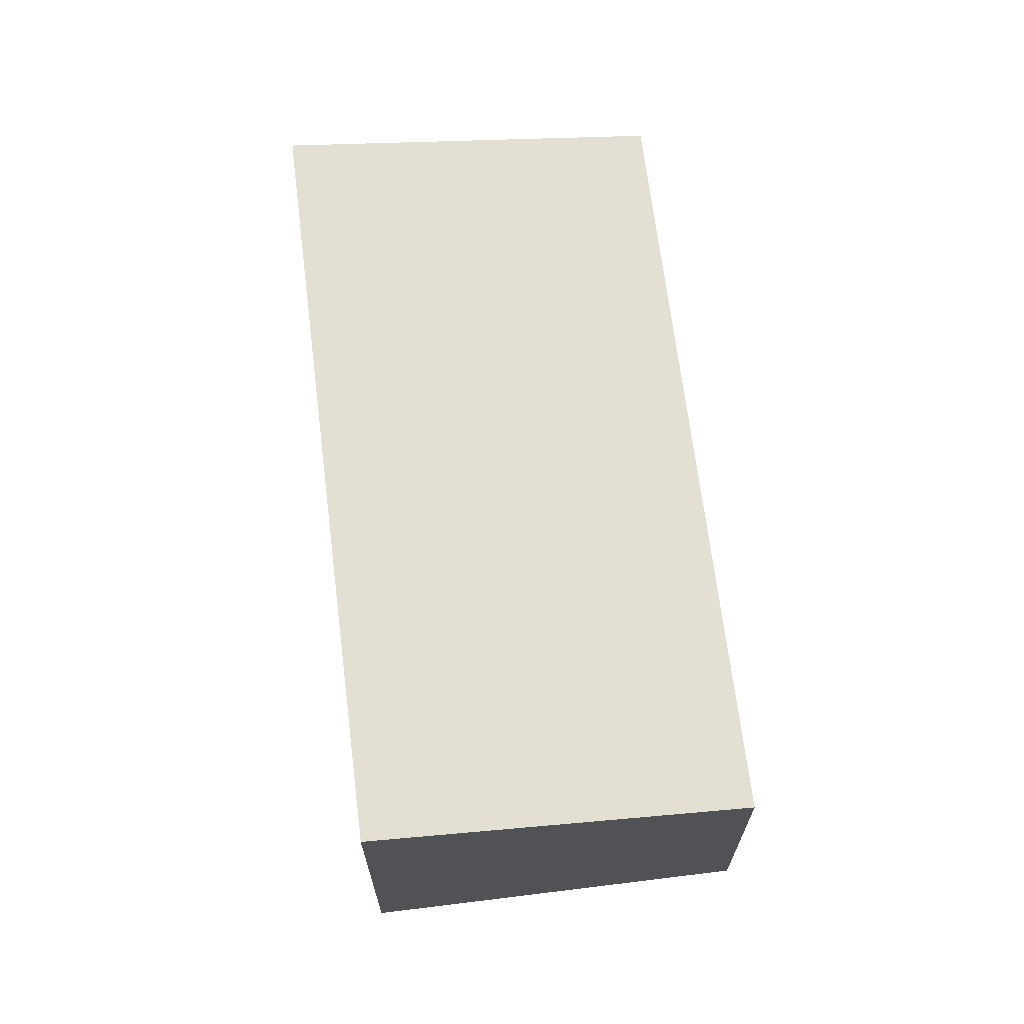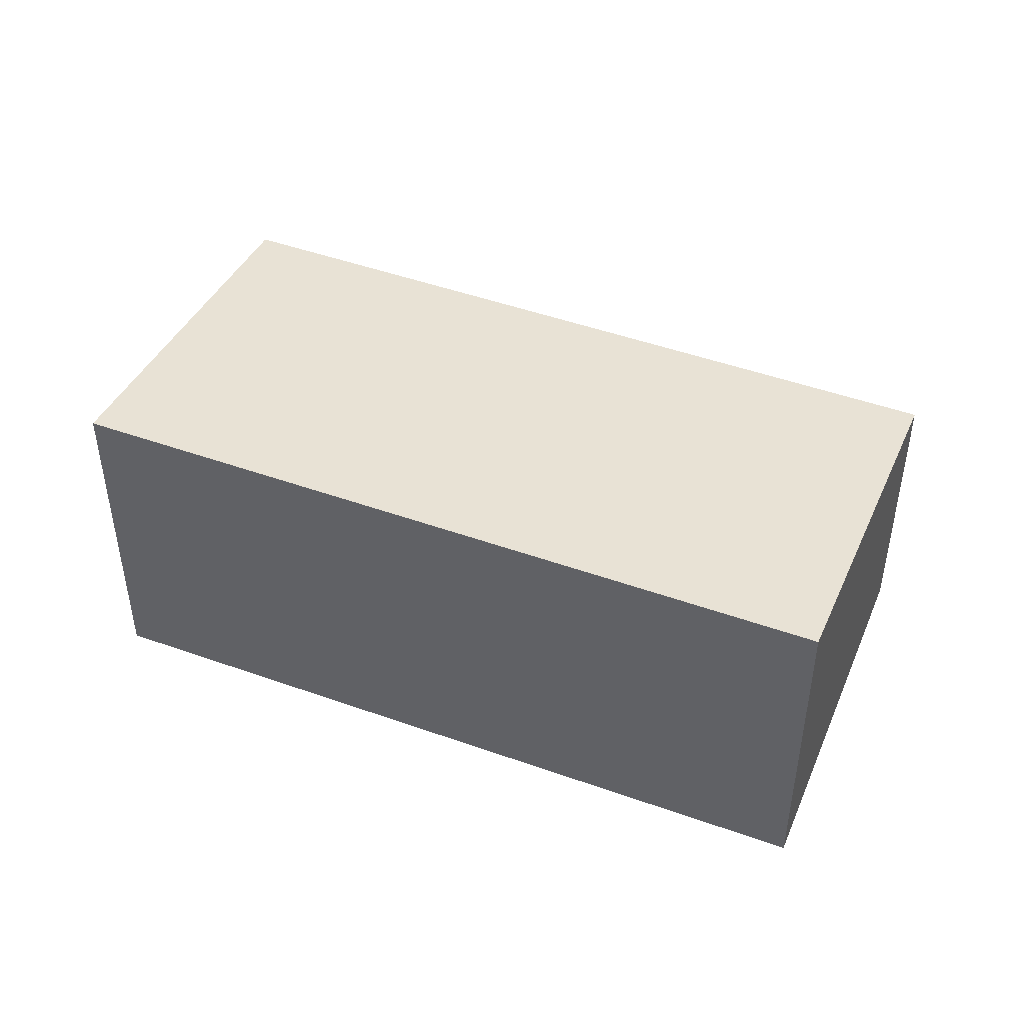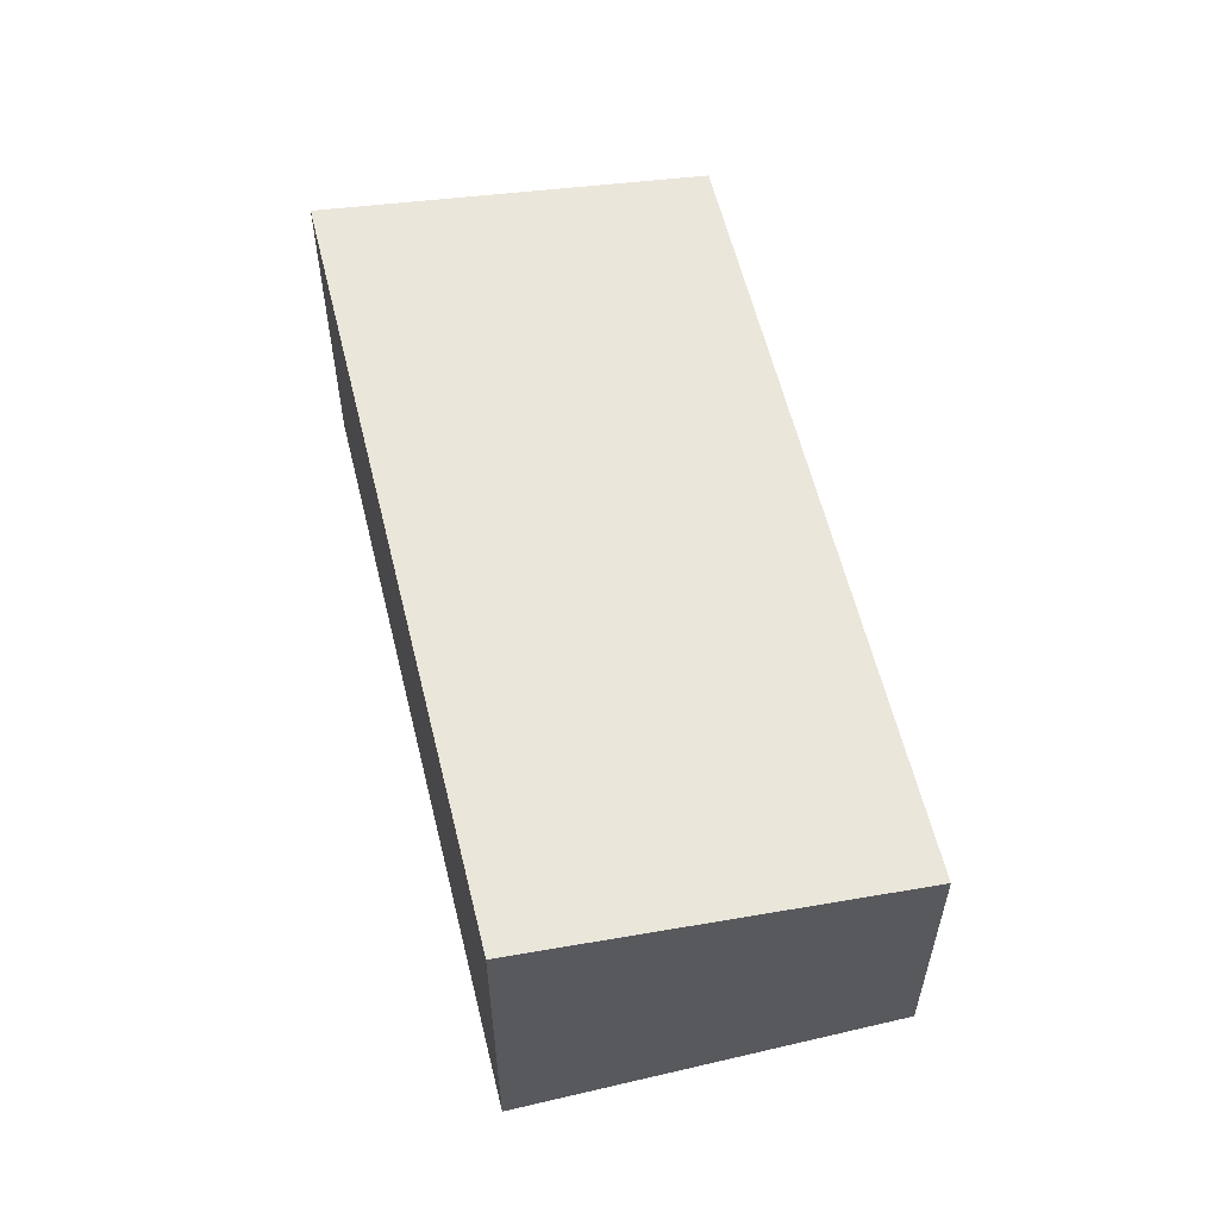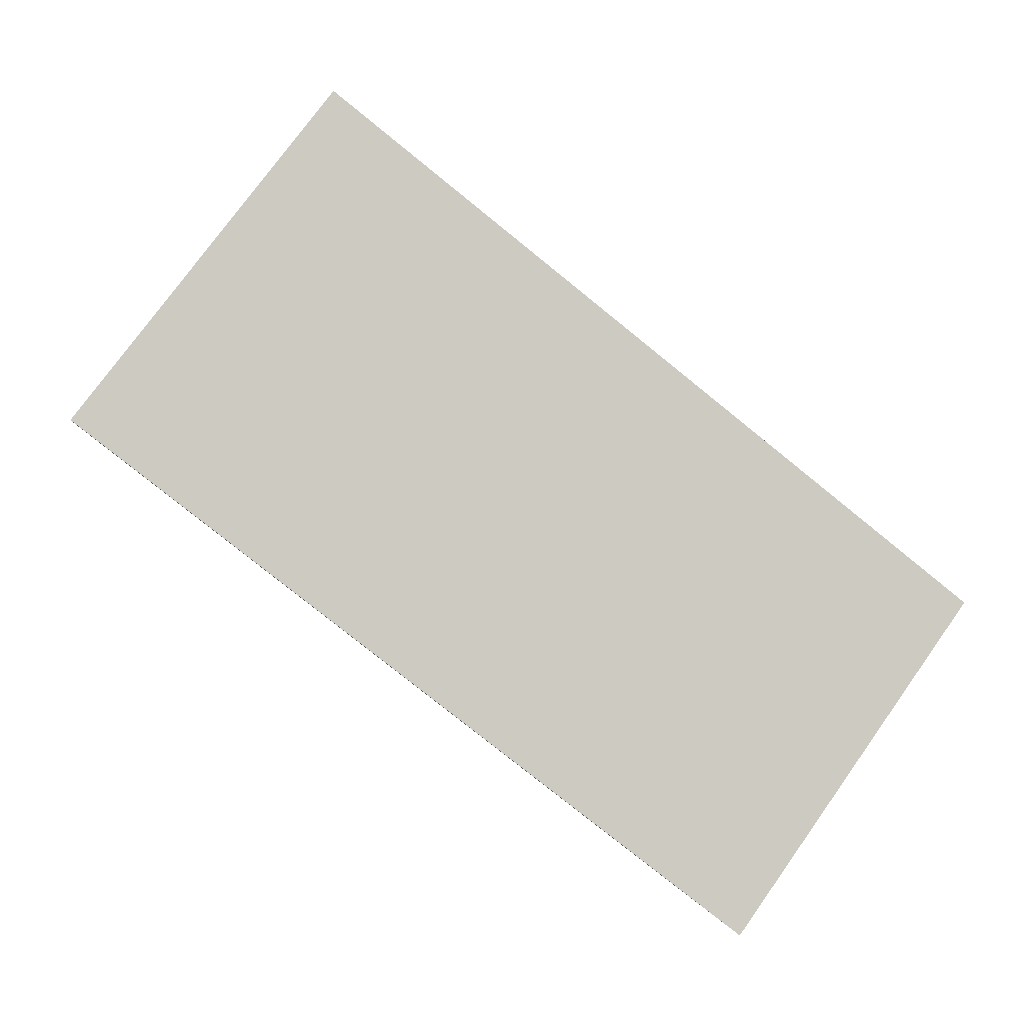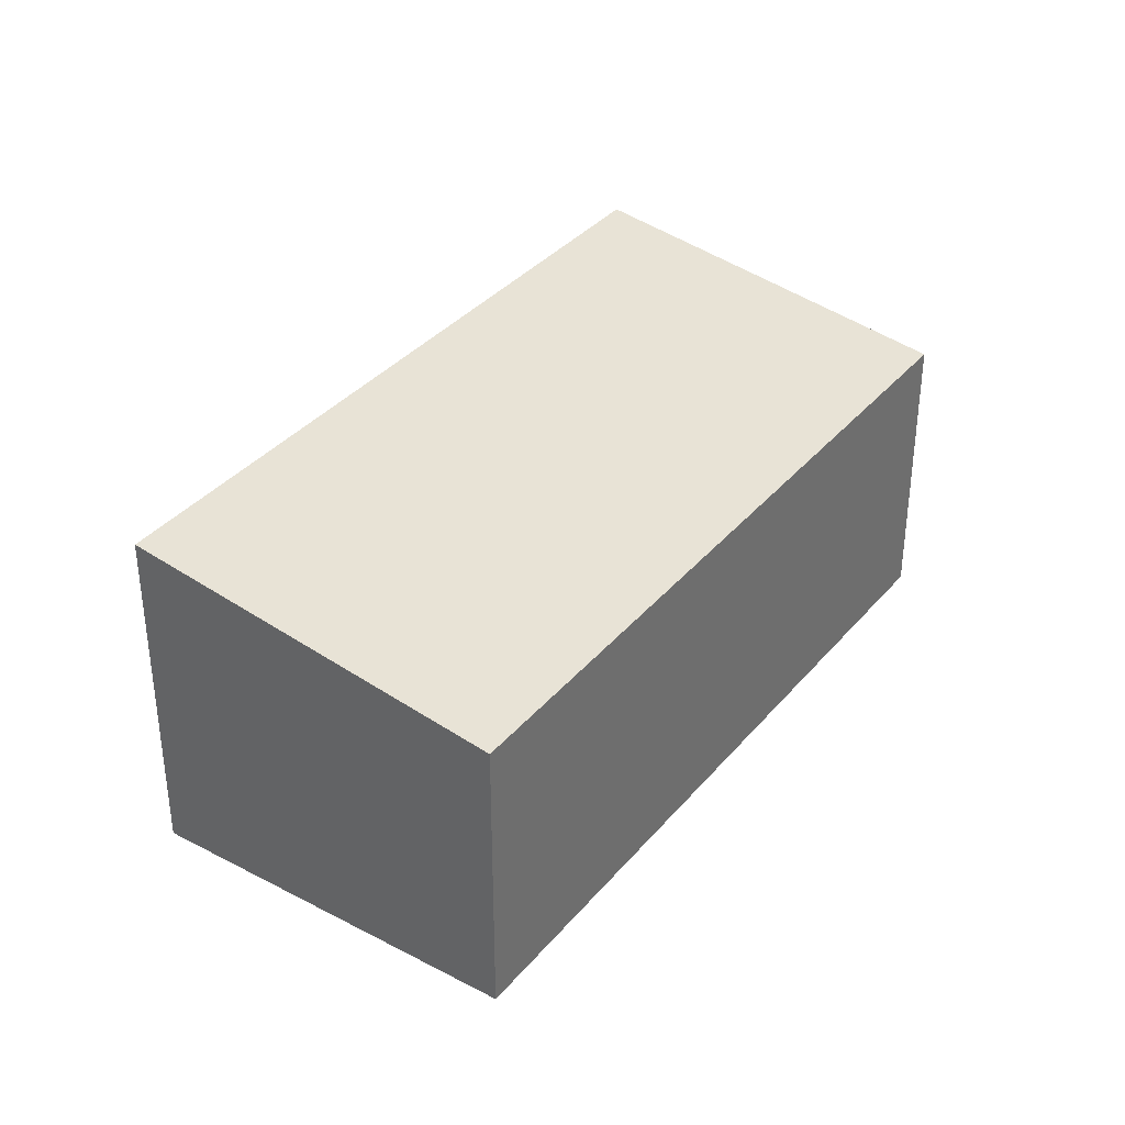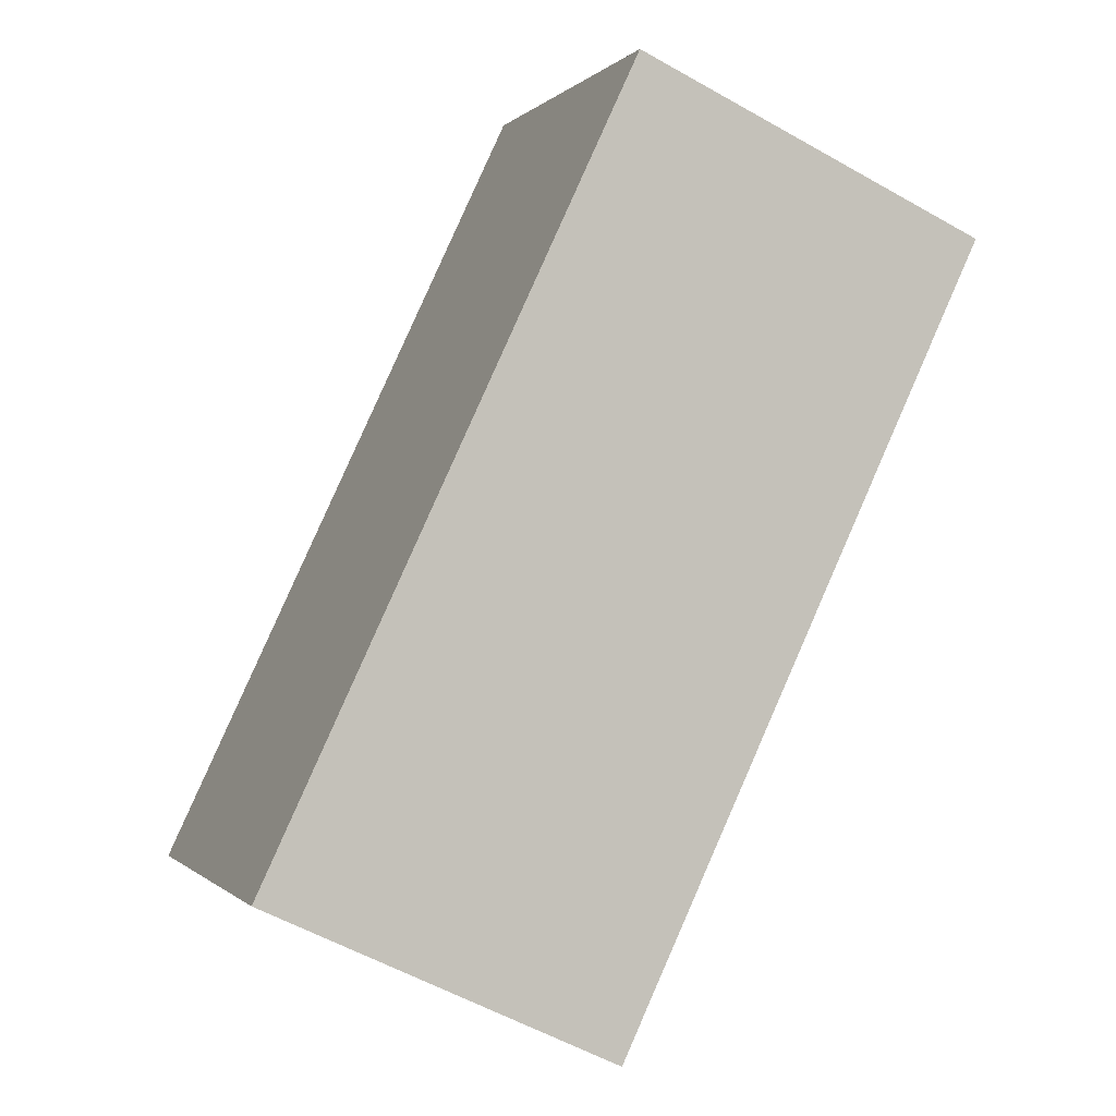
<metadata>
{"format":"obj","ext":"obj","renderer":"f3d","projection":"perspective","resolution":1024,"background":"white","views":[{"elev":68.1,"azim":-135.1,"up":"+Y"},{"elev":47.4,"azim":163.9,"up":"+Y"},{"elev":59.0,"azim":-141.7,"up":"+Y"},{"elev":1.3,"azim":170.5,"up":"+Z"},{"elev":36.0,"azim":-93.6,"up":"+Y"},{"elev":-56.4,"azim":59.3,"up":"+Z"}]}
</metadata>
<code>
v  0 4.835 2.961e-16
v  14.21 5.771 2.904
v  3.989 5.771 -5.097
v  10.22 4.835 8
v  14.21 -1.778e-16 2.904
v  3.989 3.121e-16 -5.097
v  0 0 0
v  10.22 -4.899e-16 8
g defaultobject
f 1 2 3
f 2 1 4
f 5 3 2
f 3 5 6
f 6 1 3
f 1 6 7
f 7 4 1
f 4 7 8
f 4 5 2
f 5 4 8
f 5 7 6
f 7 5 8

</code>
